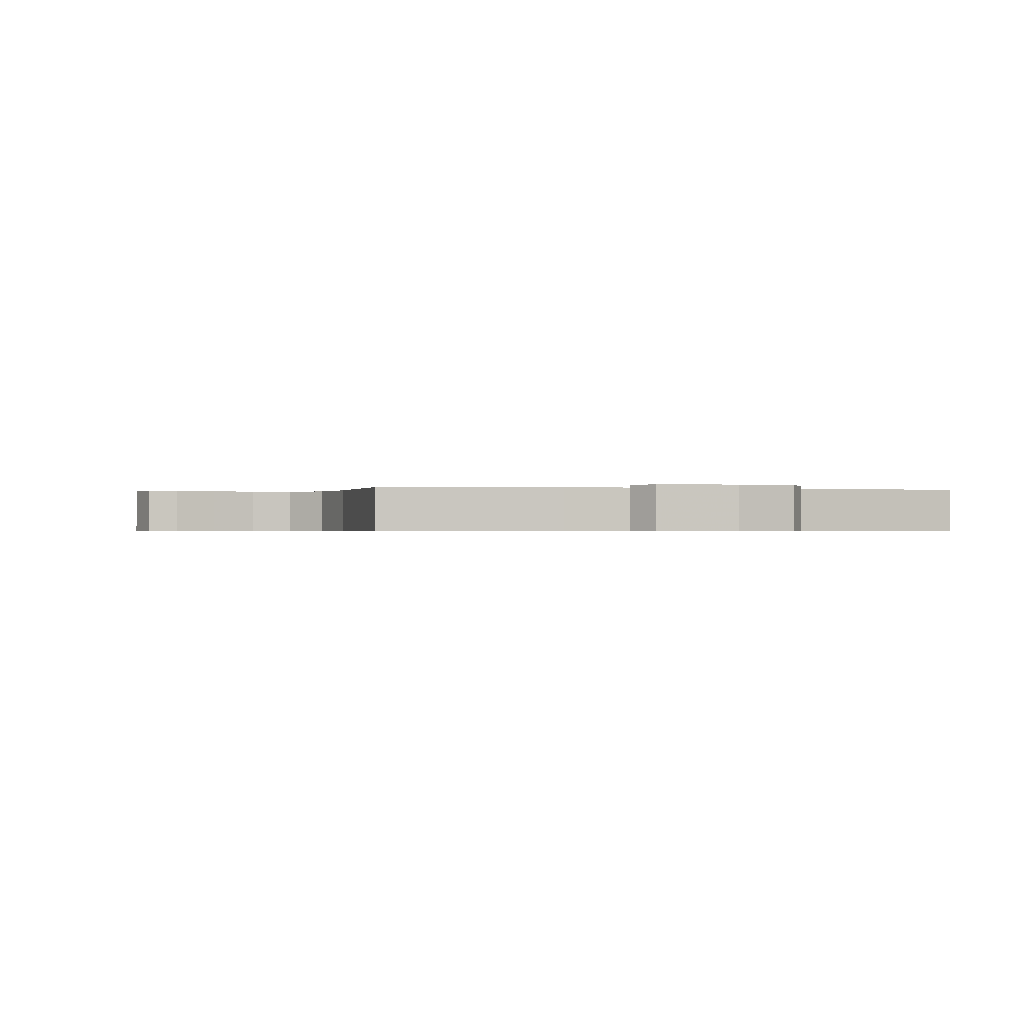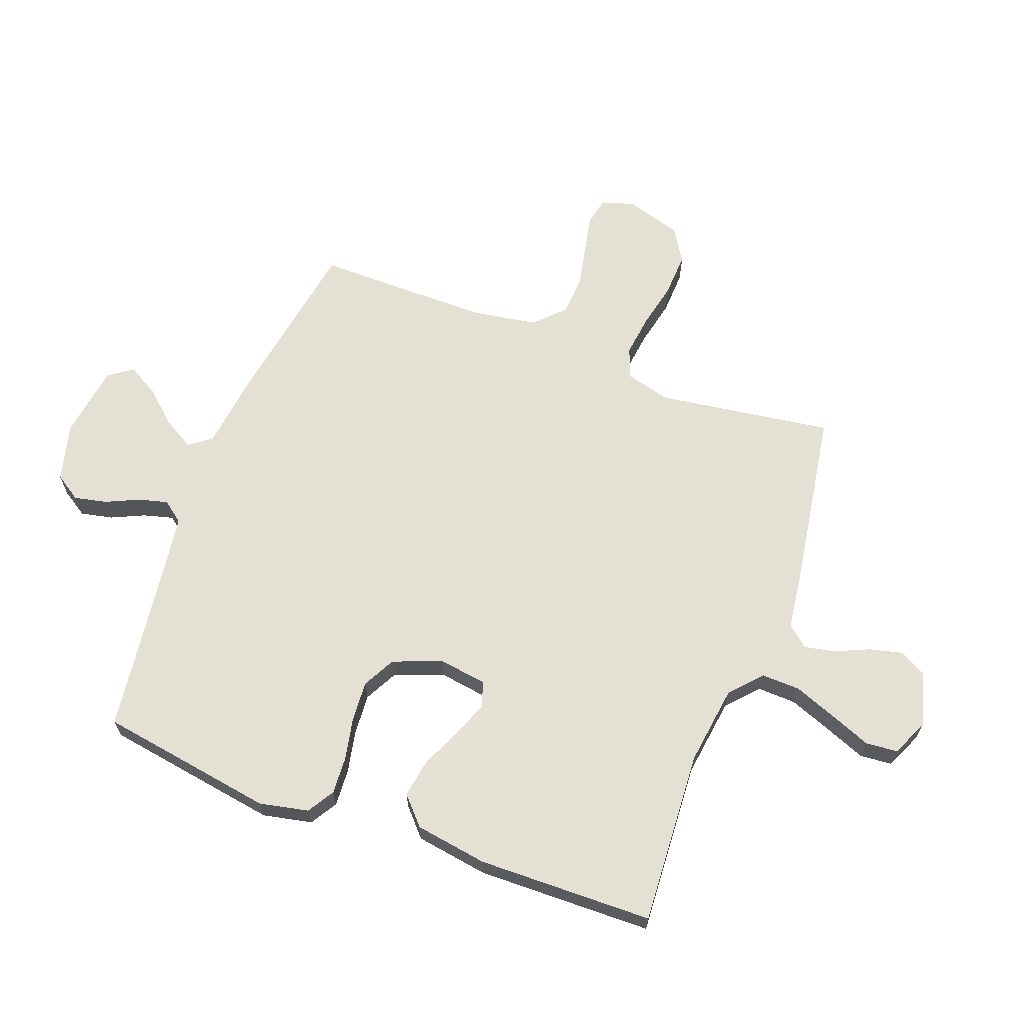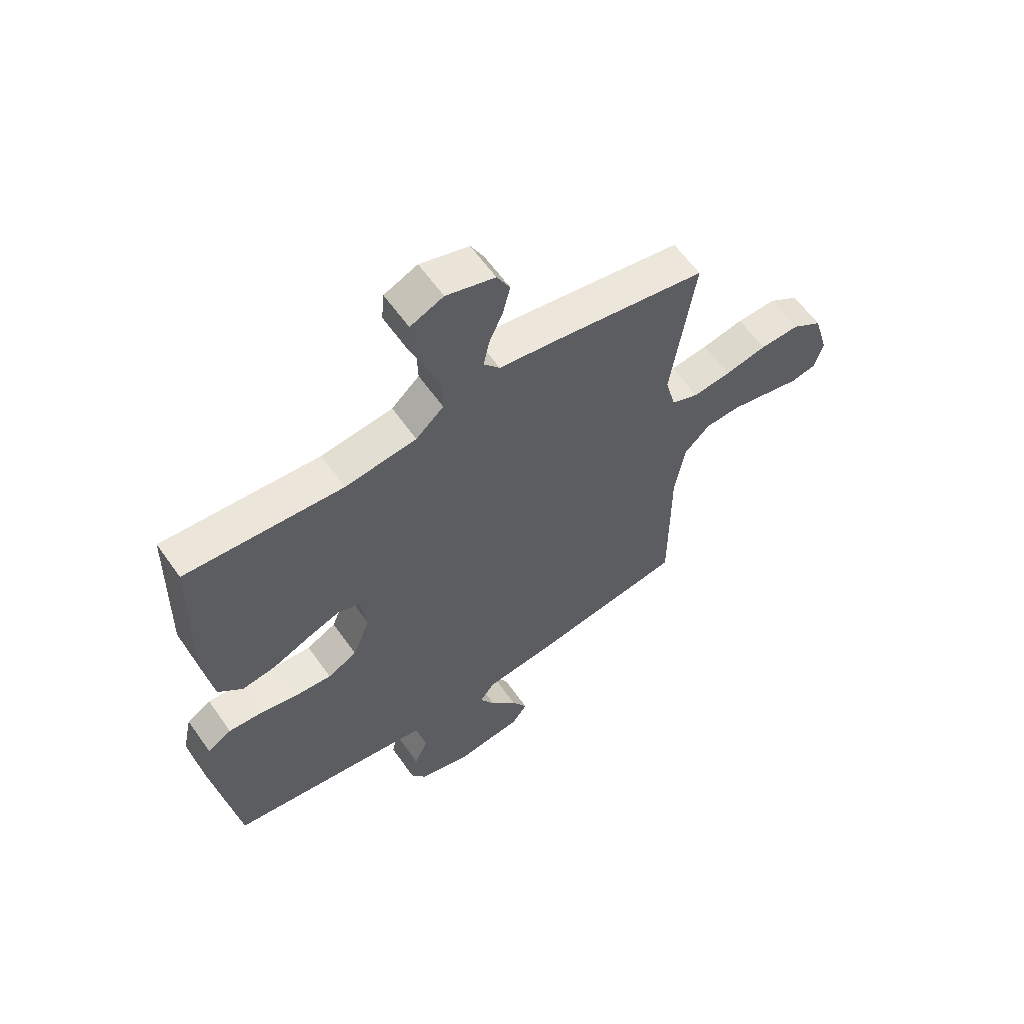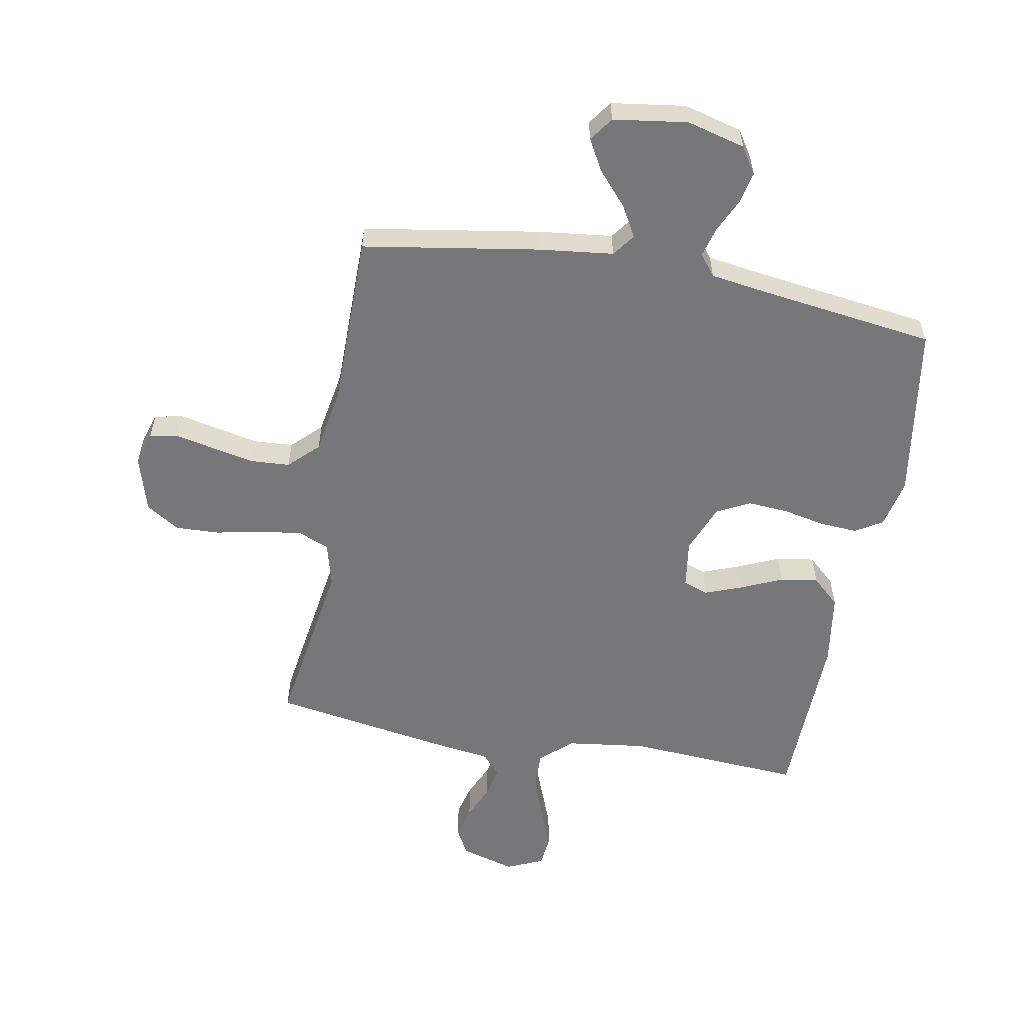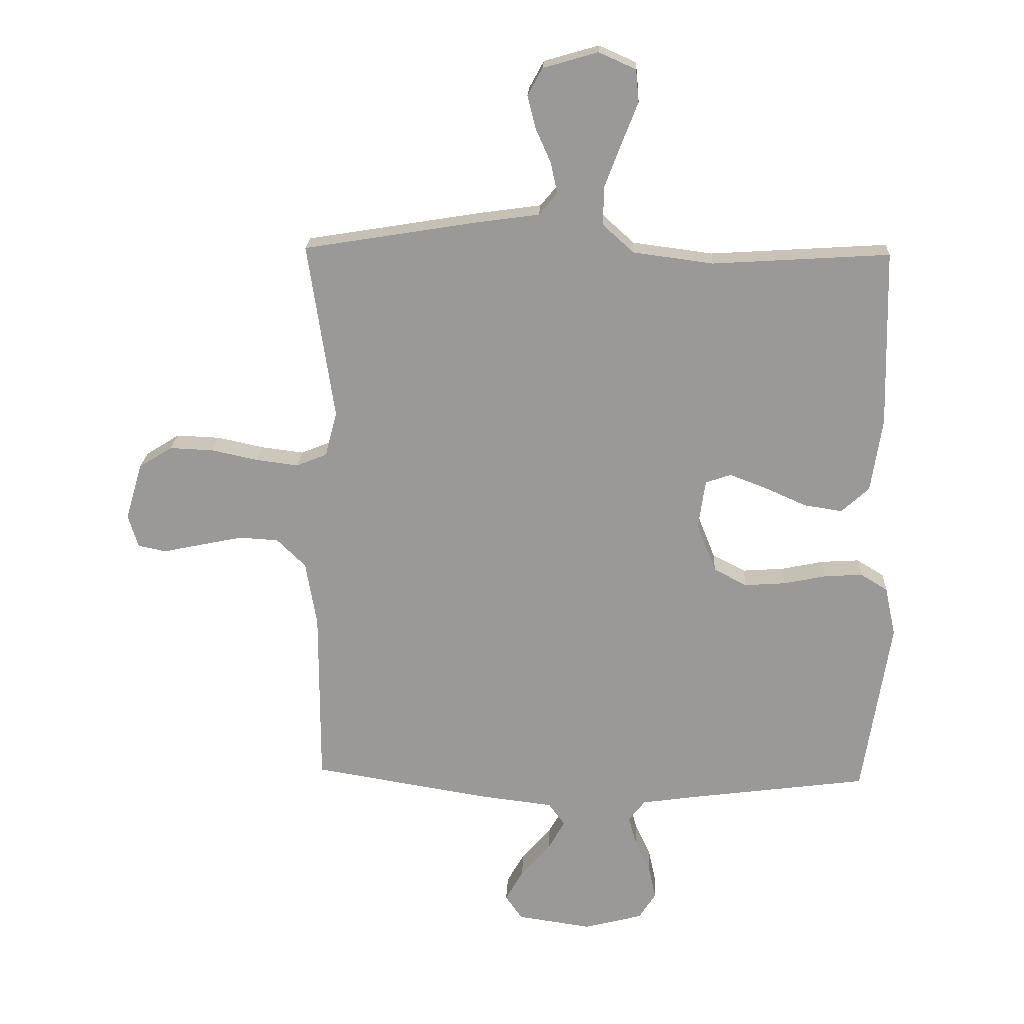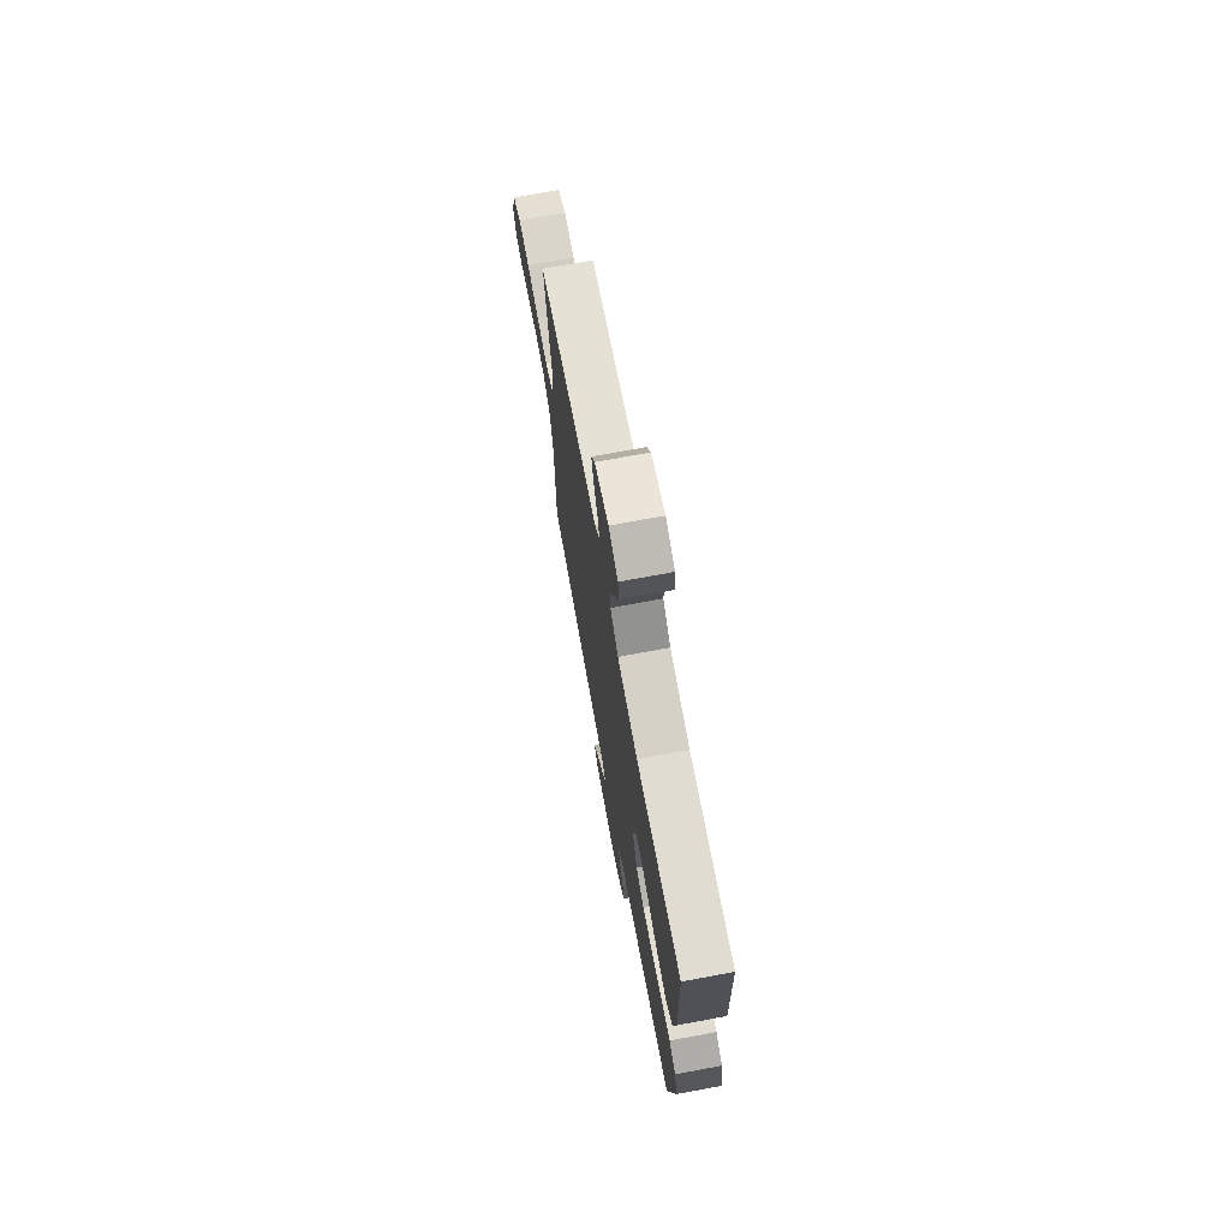
<metadata>
{"format":"obj","ext":"obj","renderer":"f3d","projection":"perspective","resolution":1024,"background":"white","views":[{"elev":-0.5,"azim":165.8,"up":"+Y"},{"elev":65.4,"azim":-69.3,"up":"+Y"},{"elev":60.1,"azim":-34.9,"up":"+Z"},{"elev":-57.2,"azim":169.6,"up":"+Y"},{"elev":20.5,"azim":-177.3,"up":"+Z"},{"elev":72.5,"azim":-100.5,"up":"+Z"}]}
</metadata>
<code>
v -0.5 0.07 0.5
v -0.2 0.07 0.481
v -0.064 0.07 0.499
v -0.011 0.07 0.547
v -0.013 0.07 0.613
v -0.041 0.07 0.687
v -0.068 0.07 0.756
v -0.063 0.07 0.811
v 0 0.07 0.839
v 0.093 0.07 0.812
v 0.118 0.07 0.766
v 0.104 0.07 0.71
v 0.078 0.07 0.652
v 0.067 0.07 0.6
v 0.098 0.07 0.563
v 0.2 0.07 0.549
v 0.5 0.07 0.5
v 0.455 0.07 0.2
v 0.475 0.07 0.124
v 0.527 0.07 0.103
v 0.599 0.07 0.112
v 0.678 0.07 0.129
v 0.753 0.07 0.132
v 0.81 0.07 0.096
v 0.838 0.07 0
v 0.821 0.07 -0.056
v 0.773 0.07 -0.066
v 0.707 0.07 -0.052
v 0.635 0.07 -0.037
v 0.568 0.07 -0.041
v 0.519 0.07 -0.089
v 0.5 0.07 -0.2
v 0.5 0.07 -0.5
v 0.2 0.07 -0.549
v 0.074 0.07 -0.564
v 0.046 0.07 -0.602
v 0.075 0.07 -0.654
v 0.125 0.07 -0.711
v 0.155 0.07 -0.764
v 0.126 0.07 -0.805
v 0 0.07 -0.823
v -0.099 0.07 -0.797
v -0.128 0.07 -0.752
v -0.116 0.07 -0.697
v -0.09 0.07 -0.641
v -0.076 0.07 -0.59
v -0.104 0.07 -0.554
v -0.2 0.07 -0.54
v -0.5 0.07 -0.5
v -0.547 0.07 -0.2
v -0.529 0.07 -0.116
v -0.483 0.07 -0.088
v -0.419 0.07 -0.092
v -0.347 0.07 -0.107
v -0.277 0.07 -0.112
v -0.221 0.07 -0.083
v -0.188 0.07 0
v -0.2 0.07 0.083
v -0.243 0.07 0.098
v -0.306 0.07 0.074
v -0.376 0.07 0.043
v -0.441 0.07 0.033
v -0.488 0.07 0.076
v -0.507 0.07 0.2
v -0.5 0 0.5
v -0.2 0 0.481
v -0.064 0 0.499
v -0.011 0 0.547
v -0.013 0 0.613
v -0.041 0 0.687
v -0.068 0 0.756
v -0.063 0 0.811
v 0 0 0.839
v 0.093 0 0.812
v 0.118 0 0.766
v 0.104 0 0.71
v 0.078 0 0.652
v 0.067 0 0.6
v 0.098 0 0.563
v 0.2 0 0.549
v 0.5 0 0.5
v 0.455 0 0.2
v 0.475 0 0.124
v 0.527 0 0.103
v 0.599 0 0.112
v 0.678 0 0.129
v 0.753 0 0.132
v 0.81 0 0.096
v 0.838 0 0
v 0.821 0 -0.056
v 0.773 0 -0.066
v 0.707 0 -0.052
v 0.635 0 -0.037
v 0.568 0 -0.041
v 0.519 0 -0.089
v 0.5 0 -0.2
v 0.5 0 -0.5
v 0.2 0 -0.549
v 0.074 0 -0.564
v 0.046 0 -0.602
v 0.075 0 -0.654
v 0.125 0 -0.711
v 0.155 0 -0.764
v 0.126 0 -0.805
v 0 0 -0.823
v -0.099 0 -0.797
v -0.128 0 -0.752
v -0.116 0 -0.697
v -0.09 0 -0.641
v -0.076 0 -0.59
v -0.104 0 -0.554
v -0.2 0 -0.54
v -0.5 0 -0.5
v -0.547 0 -0.2
v -0.529 0 -0.116
v -0.483 0 -0.088
v -0.419 0 -0.092
v -0.347 0 -0.107
v -0.277 0 -0.112
v -0.221 0 -0.083
v -0.188 0 0
v -0.2 0 0.083
v -0.243 0 0.098
v -0.306 0 0.074
v -0.376 0 0.043
v -0.441 0 0.033
v -0.488 0 0.076
v -0.507 0 0.2
f 64 1 2
f 63 64 2
f 62 63 2
f 61 62 2
f 60 61 2
f 59 60 2 3
f 58 59 3 4
f 57 58 4
f 52 53 54
f 51 52 54
f 50 51 54
f 49 50 54
f 48 49 54
f 47 48 54 55
f 46 47 55 56
f 43 44 45
f 42 43 45
f 41 42 45
f 40 41 45
f 39 40 45
f 38 39 45
f 37 38 45
f 36 37 45 46
f 46 56 57
f 36 46 57
f 35 36 57
f 35 57 4
f 34 35 4
f 33 34 4
f 32 33 4
f 26 27 28
f 25 26 28
f 24 25 28
f 23 24 28
f 22 23 28
f 21 22 28
f 20 21 28 29
f 19 20 29 30
f 15 16 17 18
f 15 18 19
f 11 12 13
f 10 11 13
f 9 10 13
f 8 9 13
f 7 8 13
f 6 7 13
f 5 6 13 14
f 5 14 15
f 4 5 15
f 32 4 15
f 31 32 15
f 15 19 30 31
f 66 65 128
f 66 128 127
f 66 127 126
f 66 126 125
f 66 125 124
f 67 66 124 123
f 68 67 123 122
f 68 122 121
f 118 117 116
f 118 116 115
f 118 115 114
f 118 114 113
f 118 113 112
f 119 118 112 111
f 120 119 111 110
f 109 108 107
f 109 107 106
f 109 106 105
f 109 105 104
f 109 104 103
f 109 103 102
f 109 102 101
f 110 109 101 100
f 121 120 110
f 121 110 100
f 121 100 99
f 68 121 99
f 68 99 98
f 68 98 97
f 68 97 96
f 92 91 90
f 92 90 89
f 92 89 88
f 92 88 87
f 92 87 86
f 92 86 85
f 93 92 85 84
f 94 93 84 83
f 82 81 80 79
f 83 82 79
f 77 76 75
f 77 75 74
f 77 74 73
f 77 73 72
f 77 72 71
f 77 71 70
f 78 77 70 69
f 79 78 69
f 79 69 68
f 79 68 96
f 79 96 95
f 95 94 83 79
f 1 65 66 2
f 2 66 67 3
f 3 67 68 4
f 4 68 69 5
f 5 69 70 6
f 6 70 71 7
f 7 71 72 8
f 8 72 73 9
f 9 73 74 10
f 10 74 75 11
f 11 75 76 12
f 12 76 77 13
f 13 77 78 14
f 14 78 79 15
f 15 79 80 16
f 16 80 81 17
f 17 81 82 18
f 18 82 83 19
f 19 83 84 20
f 20 84 85 21
f 21 85 86 22
f 22 86 87 23
f 23 87 88 24
f 24 88 89 25
f 25 89 90 26
f 26 90 91 27
f 27 91 92 28
f 28 92 93 29
f 29 93 94 30
f 30 94 95 31
f 31 95 96 32
f 32 96 97 33
f 33 97 98 34
f 34 98 99 35
f 35 99 100 36
f 36 100 101 37
f 37 101 102 38
f 38 102 103 39
f 39 103 104 40
f 40 104 105 41
f 41 105 106 42
f 42 106 107 43
f 43 107 108 44
f 44 108 109 45
f 45 109 110 46
f 46 110 111 47
f 47 111 112 48
f 48 112 113 49
f 49 113 114 50
f 50 114 115 51
f 51 115 116 52
f 52 116 117 53
f 53 117 118 54
f 54 118 119 55
f 55 119 120 56
f 56 120 121 57
f 57 121 122 58
f 58 122 123 59
f 59 123 124 60
f 60 124 125 61
f 61 125 126 62
f 62 126 127 63
f 63 127 128 64
f 64 128 65 1

</code>
